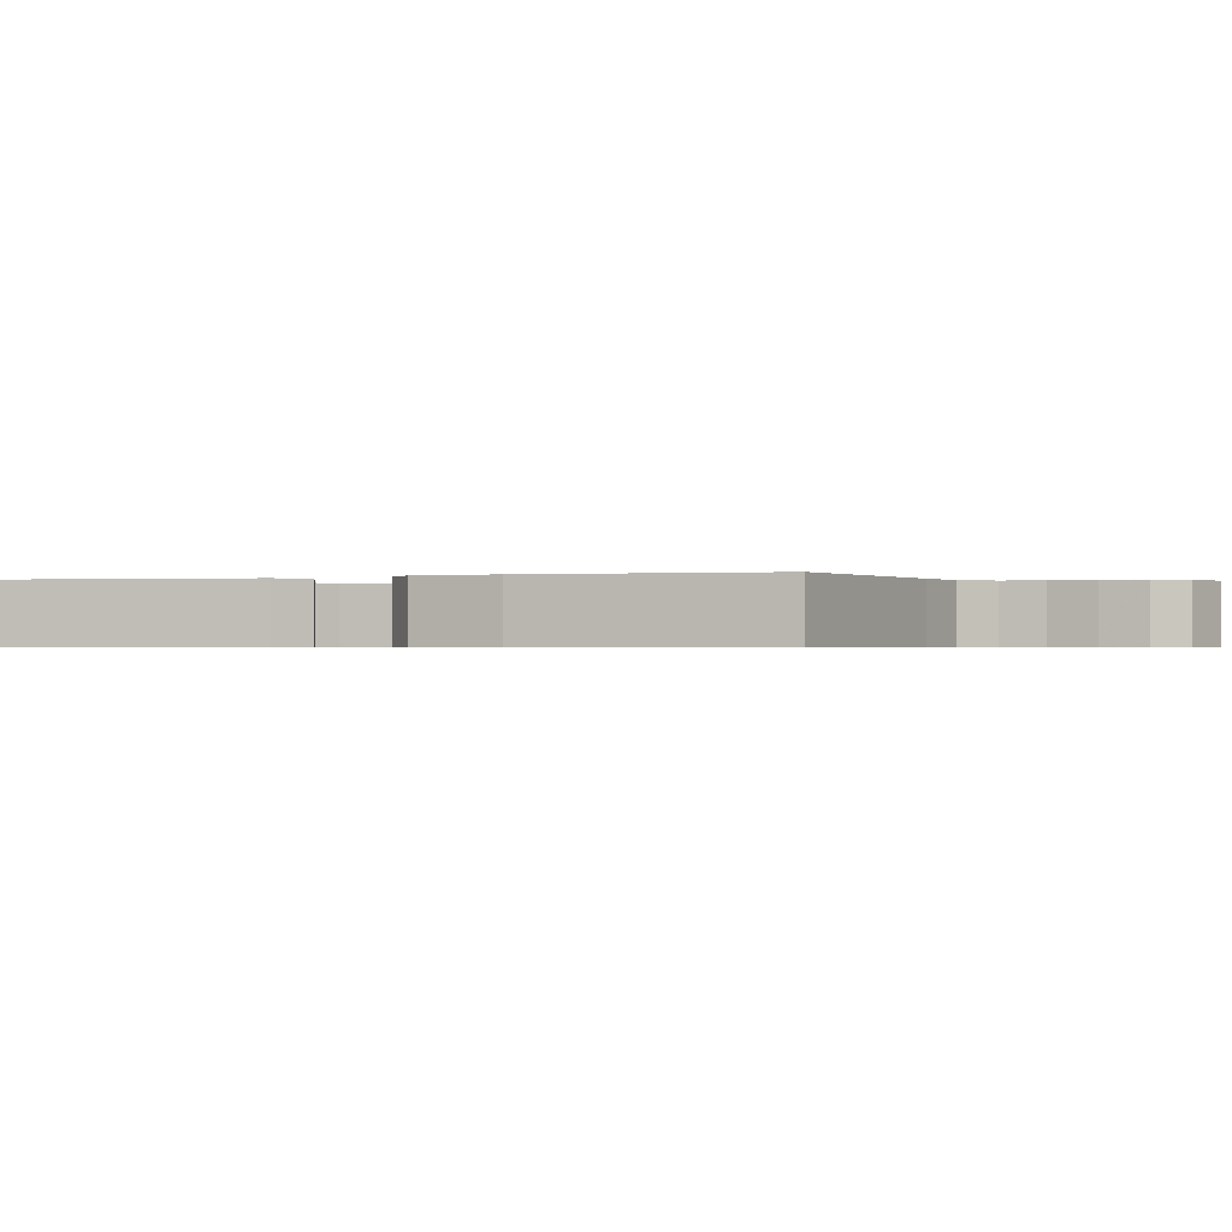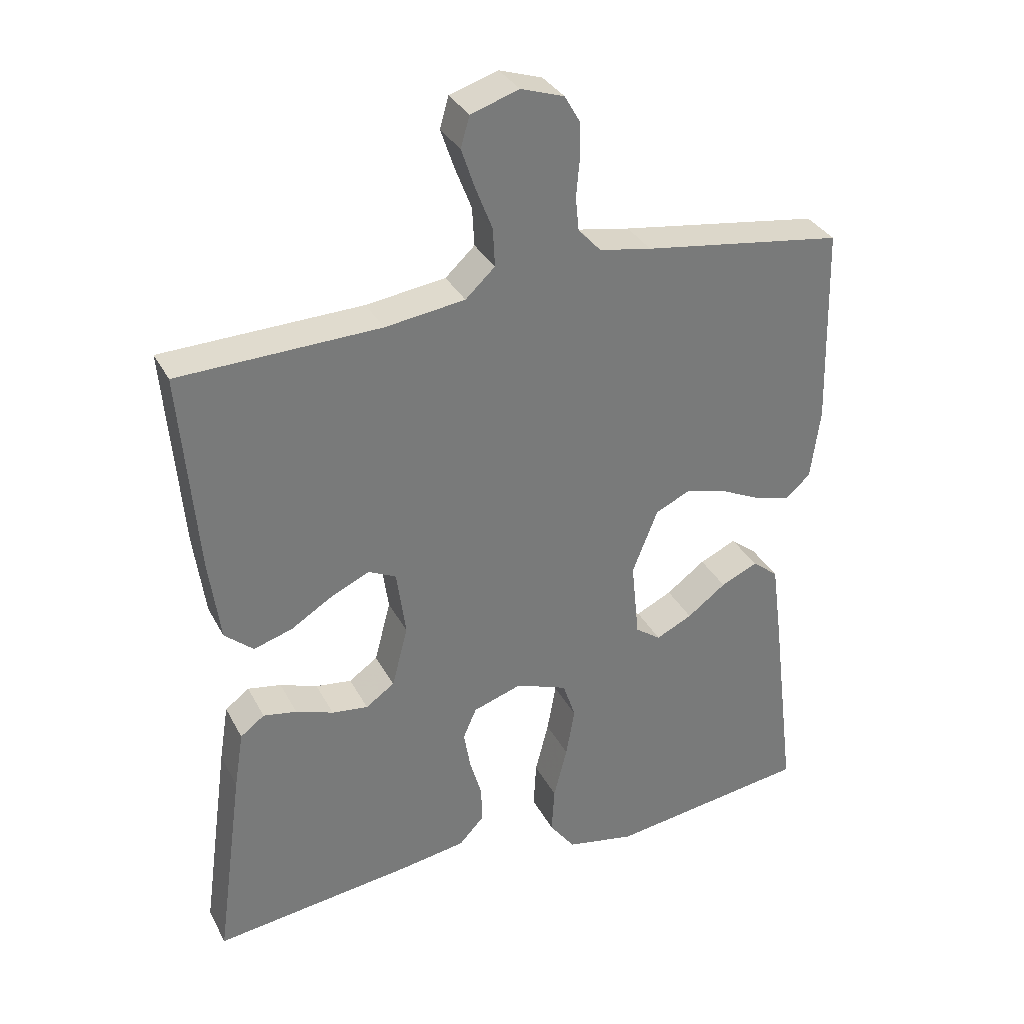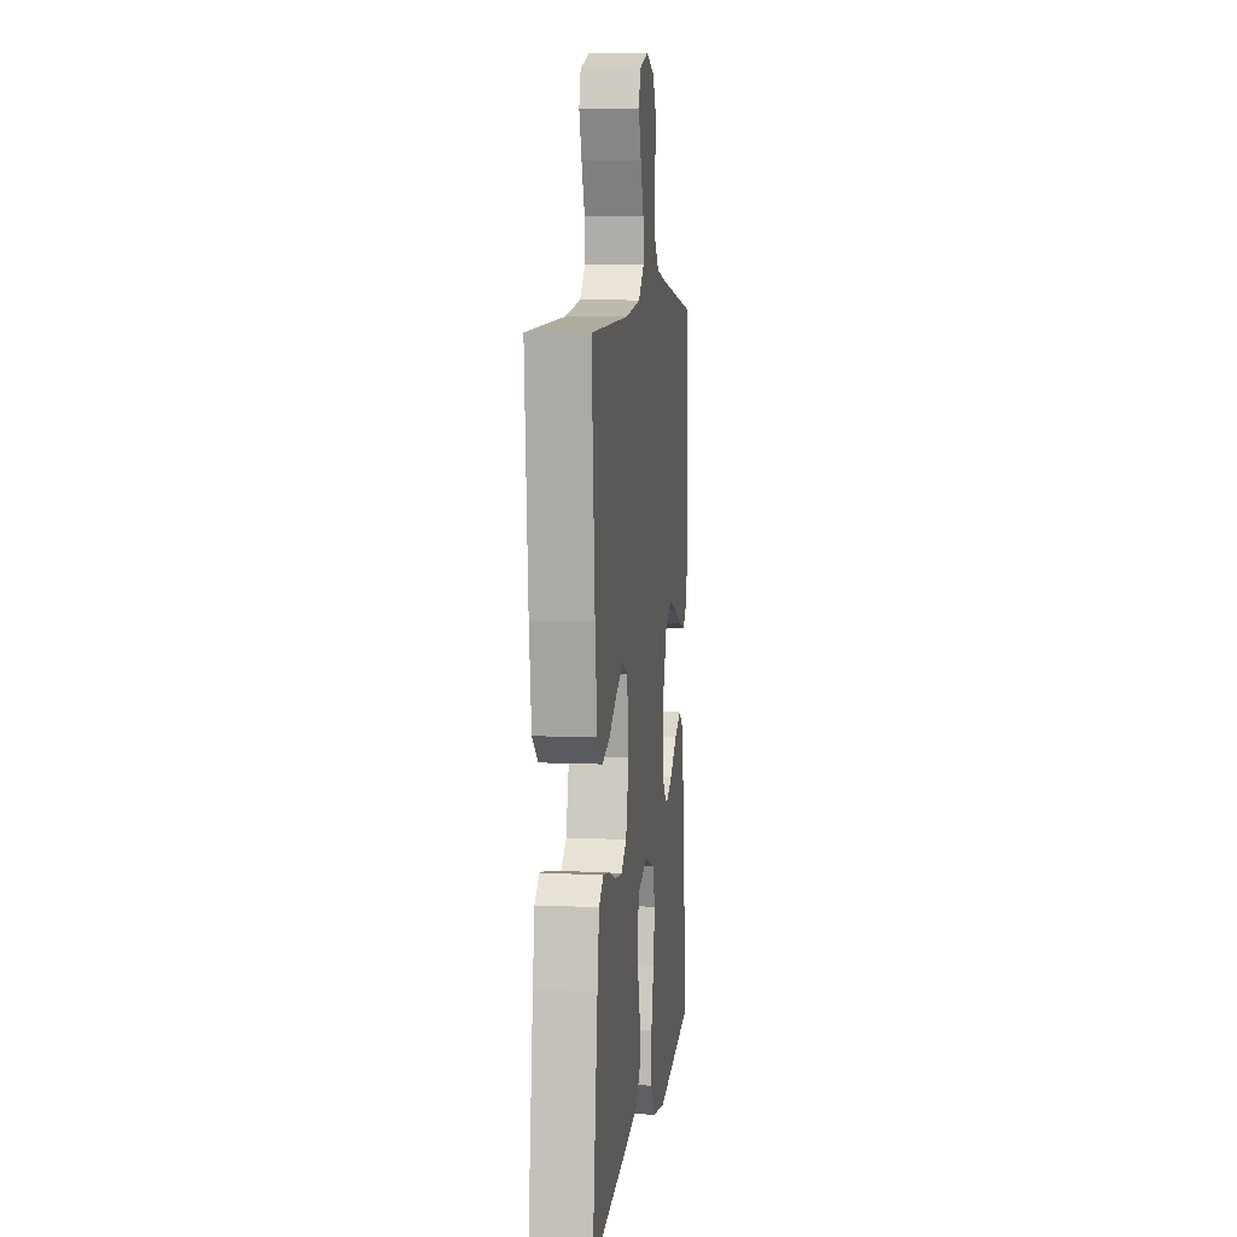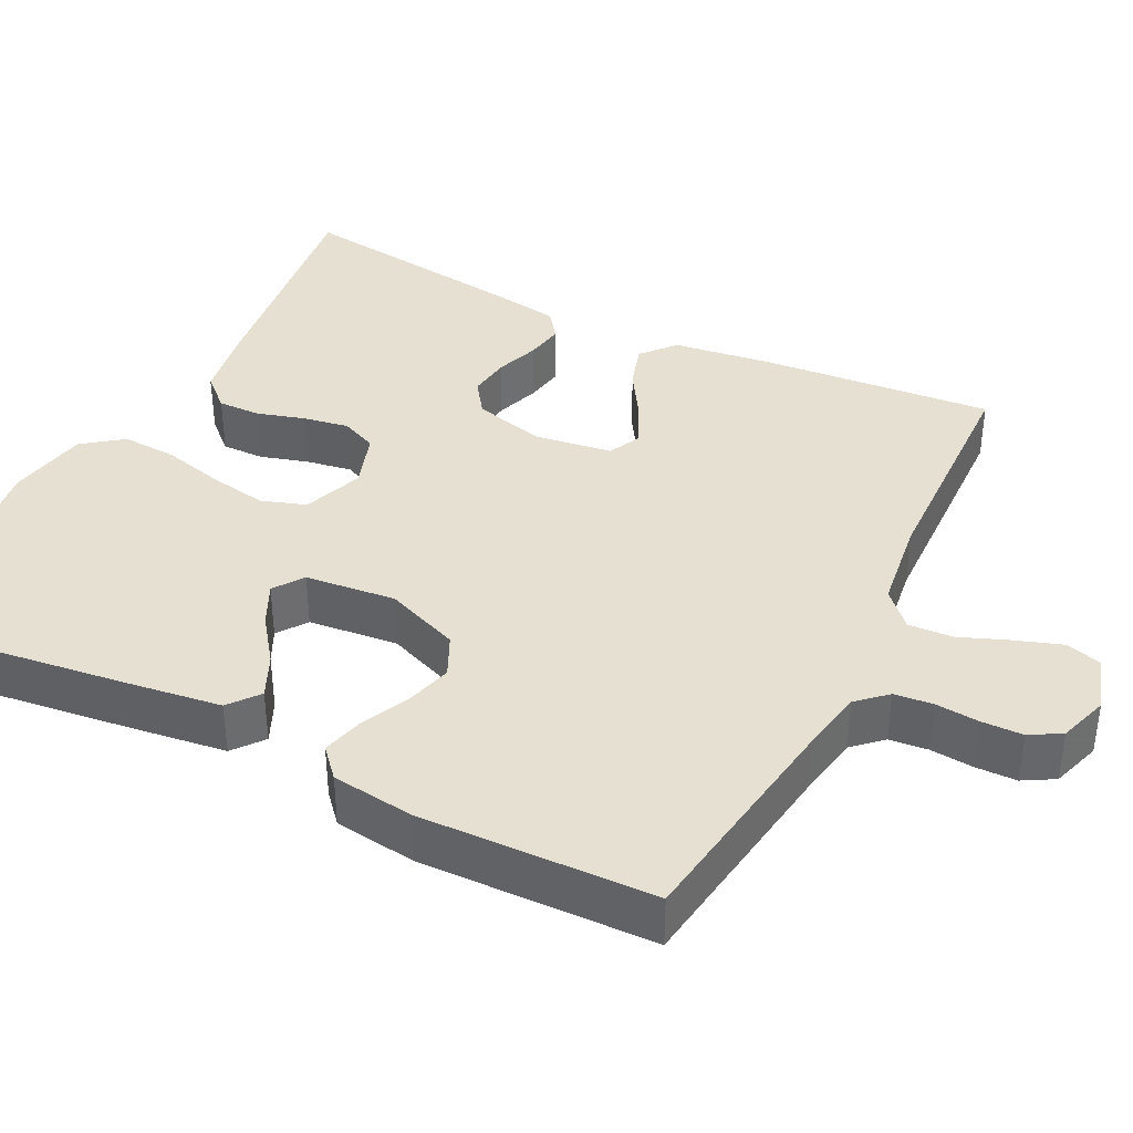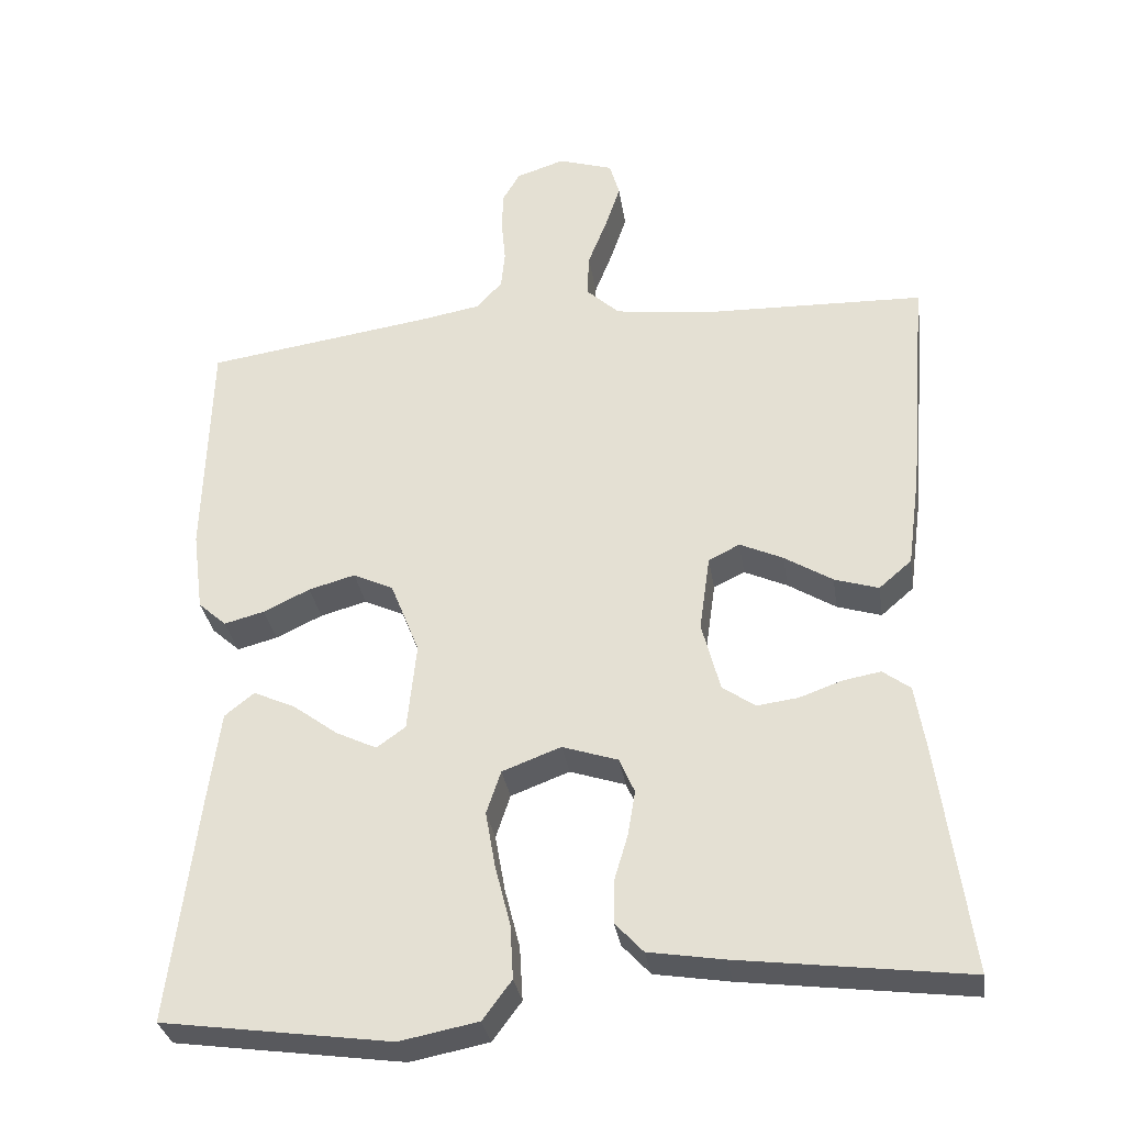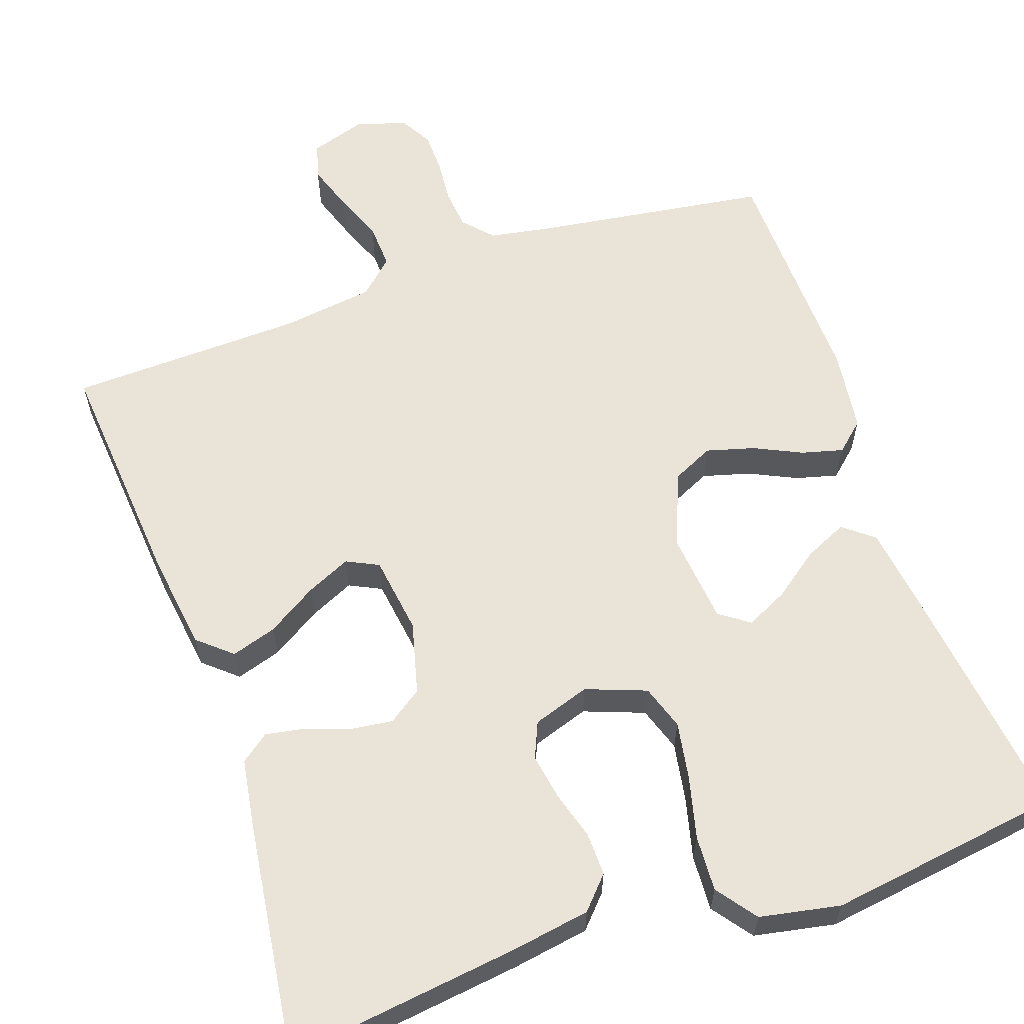
<metadata>
{"format":"obj","ext":"obj","renderer":"f3d","projection":"perspective","resolution":1024,"background":"white","views":[{"elev":-0.6,"azim":-70.4,"up":"+Y"},{"elev":33.3,"azim":155.7,"up":"+Z"},{"elev":7.9,"azim":97.1,"up":"+Z"},{"elev":38.3,"azim":-63.5,"up":"+Y"},{"elev":-31.9,"azim":8.7,"up":"+Z"},{"elev":61.0,"azim":160.8,"up":"+Y"}]}
</metadata>
<code>
v 0.5 0.07 -0.5
v 0.2 0.07 -0.462
v 0.101 0.07 -0.446
v 0.064 0.07 -0.406
v 0.065 0.07 -0.351
v 0.083 0.07 -0.29
v 0.093 0.07 -0.231
v 0.073 0.07 -0.185
v 0 0.07 -0.161
v -0.077 0.07 -0.19
v -0.096 0.07 -0.247
v -0.083 0.07 -0.321
v -0.063 0.07 -0.4
v -0.059 0.07 -0.471
v -0.097 0.07 -0.522
v -0.2 0.07 -0.542
v -0.5 0.07 -0.5
v -0.463 0.07 -0.2
v -0.447 0.07 -0.08
v -0.408 0.07 -0.049
v -0.353 0.07 -0.074
v -0.295 0.07 -0.117
v -0.241 0.07 -0.143
v -0.203 0.07 -0.116
v -0.191 0.07 0
v -0.229 0.07 0.096
v -0.282 0.07 0.121
v -0.343 0.07 0.104
v -0.404 0.07 0.075
v -0.457 0.07 0.061
v -0.494 0.07 0.094
v -0.508 0.07 0.2
v -0.5 0.07 0.5
v -0.2 0.07 0.544
v -0.122 0.07 0.558
v -0.088 0.07 0.595
v -0.083 0.07 0.645
v -0.088 0.07 0.701
v -0.087 0.07 0.754
v -0.064 0.07 0.794
v 0 0.07 0.815
v 0.072 0.07 0.792
v 0.085 0.07 0.746
v 0.065 0.07 0.687
v 0.04 0.07 0.623
v 0.037 0.07 0.566
v 0.081 0.07 0.525
v 0.2 0.07 0.509
v 0.5 0.07 0.5
v 0.475 0.07 0.2
v 0.458 0.07 0.074
v 0.415 0.07 0.037
v 0.357 0.07 0.055
v 0.294 0.07 0.094
v 0.237 0.07 0.12
v 0.196 0.07 0.1
v 0.182 0.07 0
v 0.206 0.07 -0.092
v 0.249 0.07 -0.122
v 0.303 0.07 -0.115
v 0.359 0.07 -0.095
v 0.409 0.07 -0.086
v 0.445 0.07 -0.113
v 0.459 0.07 -0.2
v 0.5 0 -0.5
v 0.2 0 -0.462
v 0.101 0 -0.446
v 0.064 0 -0.406
v 0.065 0 -0.351
v 0.083 0 -0.29
v 0.093 0 -0.231
v 0.073 0 -0.185
v 0 0 -0.161
v -0.077 0 -0.19
v -0.096 0 -0.247
v -0.083 0 -0.321
v -0.063 0 -0.4
v -0.059 0 -0.471
v -0.097 0 -0.522
v -0.2 0 -0.542
v -0.5 0 -0.5
v -0.463 0 -0.2
v -0.447 0 -0.08
v -0.408 0 -0.049
v -0.353 0 -0.074
v -0.295 0 -0.117
v -0.241 0 -0.143
v -0.203 0 -0.116
v -0.191 0 0
v -0.229 0 0.096
v -0.282 0 0.121
v -0.343 0 0.104
v -0.404 0 0.075
v -0.457 0 0.061
v -0.494 0 0.094
v -0.508 0 0.2
v -0.5 0 0.5
v -0.2 0 0.544
v -0.122 0 0.558
v -0.088 0 0.595
v -0.083 0 0.645
v -0.088 0 0.701
v -0.087 0 0.754
v -0.064 0 0.794
v 0 0 0.815
v 0.072 0 0.792
v 0.085 0 0.746
v 0.065 0 0.687
v 0.04 0 0.623
v 0.037 0 0.566
v 0.081 0 0.525
v 0.2 0 0.509
v 0.5 0 0.5
v 0.475 0 0.2
v 0.458 0 0.074
v 0.415 0 0.037
v 0.357 0 0.055
v 0.294 0 0.094
v 0.237 0 0.12
v 0.196 0 0.1
v 0.182 0 0
v 0.206 0 -0.092
v 0.249 0 -0.122
v 0.303 0 -0.115
v 0.359 0 -0.095
v 0.409 0 -0.086
v 0.445 0 -0.113
v 0.459 0 -0.2
f 4 5 6
f 3 4 6
f 2 3 6
f 1 2 6
f 64 1 6
f 63 64 6
f 62 63 6
f 61 62 6
f 60 61 6
f 59 60 6 7
f 58 59 7 8
f 57 58 8 9
f 56 57 9 10
f 52 53 54
f 51 52 54
f 50 51 54
f 49 50 54
f 48 49 54
f 47 48 54 55
f 46 47 55 56
f 43 44 45
f 42 43 45
f 41 42 45
f 40 41 45
f 39 40 45
f 38 39 45
f 37 38 45
f 36 37 45 46
f 46 56 10
f 36 46 10
f 35 36 10
f 32 33 34
f 31 32 34
f 30 31 34
f 29 30 34
f 28 29 34
f 27 28 34 35
f 20 21 22
f 19 20 22
f 18 19 22
f 17 18 22
f 16 17 22
f 15 16 22
f 14 15 22
f 13 14 22
f 12 13 22
f 11 12 22 23
f 10 11 23 24
f 26 27 35
f 25 26 35 10
f 10 24 25
f 70 69 68
f 70 68 67
f 70 67 66
f 70 66 65
f 70 65 128
f 70 128 127
f 70 127 126
f 70 126 125
f 70 125 124
f 71 70 124 123
f 72 71 123 122
f 73 72 122 121
f 74 73 121 120
f 118 117 116
f 118 116 115
f 118 115 114
f 118 114 113
f 118 113 112
f 119 118 112 111
f 120 119 111 110
f 109 108 107
f 109 107 106
f 109 106 105
f 109 105 104
f 109 104 103
f 109 103 102
f 109 102 101
f 110 109 101 100
f 74 120 110
f 74 110 100
f 74 100 99
f 98 97 96
f 98 96 95
f 98 95 94
f 98 94 93
f 98 93 92
f 99 98 92 91
f 86 85 84
f 86 84 83
f 86 83 82
f 86 82 81
f 86 81 80
f 86 80 79
f 86 79 78
f 86 78 77
f 86 77 76
f 87 86 76 75
f 88 87 75 74
f 99 91 90
f 74 99 90 89
f 89 88 74
f 1 65 66 2
f 2 66 67 3
f 3 67 68 4
f 4 68 69 5
f 5 69 70 6
f 6 70 71 7
f 7 71 72 8
f 8 72 73 9
f 9 73 74 10
f 10 74 75 11
f 11 75 76 12
f 12 76 77 13
f 13 77 78 14
f 14 78 79 15
f 15 79 80 16
f 16 80 81 17
f 17 81 82 18
f 18 82 83 19
f 19 83 84 20
f 20 84 85 21
f 21 85 86 22
f 22 86 87 23
f 23 87 88 24
f 24 88 89 25
f 25 89 90 26
f 26 90 91 27
f 27 91 92 28
f 28 92 93 29
f 29 93 94 30
f 30 94 95 31
f 31 95 96 32
f 32 96 97 33
f 33 97 98 34
f 34 98 99 35
f 35 99 100 36
f 36 100 101 37
f 37 101 102 38
f 38 102 103 39
f 39 103 104 40
f 40 104 105 41
f 41 105 106 42
f 42 106 107 43
f 43 107 108 44
f 44 108 109 45
f 45 109 110 46
f 46 110 111 47
f 47 111 112 48
f 48 112 113 49
f 49 113 114 50
f 50 114 115 51
f 51 115 116 52
f 52 116 117 53
f 53 117 118 54
f 54 118 119 55
f 55 119 120 56
f 56 120 121 57
f 57 121 122 58
f 58 122 123 59
f 59 123 124 60
f 60 124 125 61
f 61 125 126 62
f 62 126 127 63
f 63 127 128 64
f 64 128 65 1

</code>
